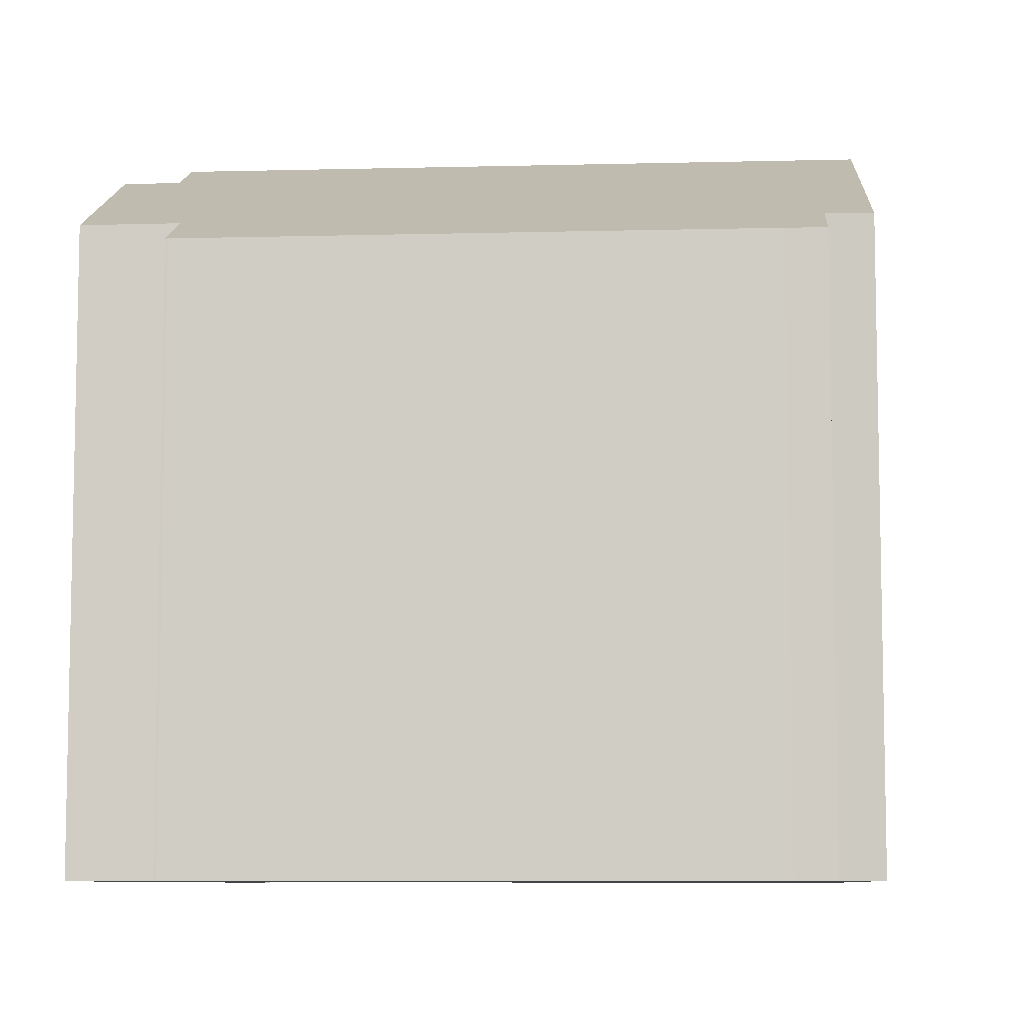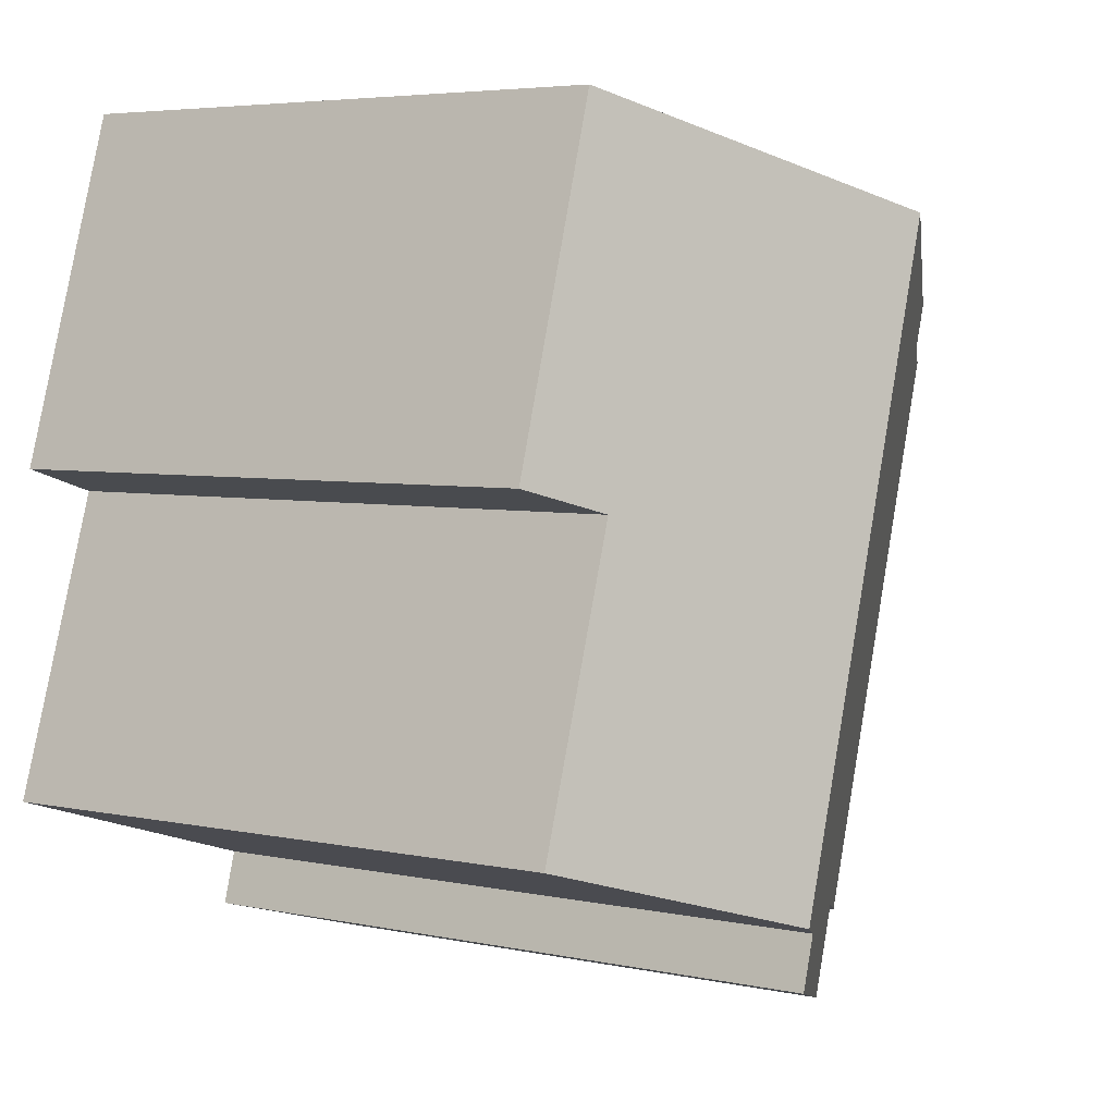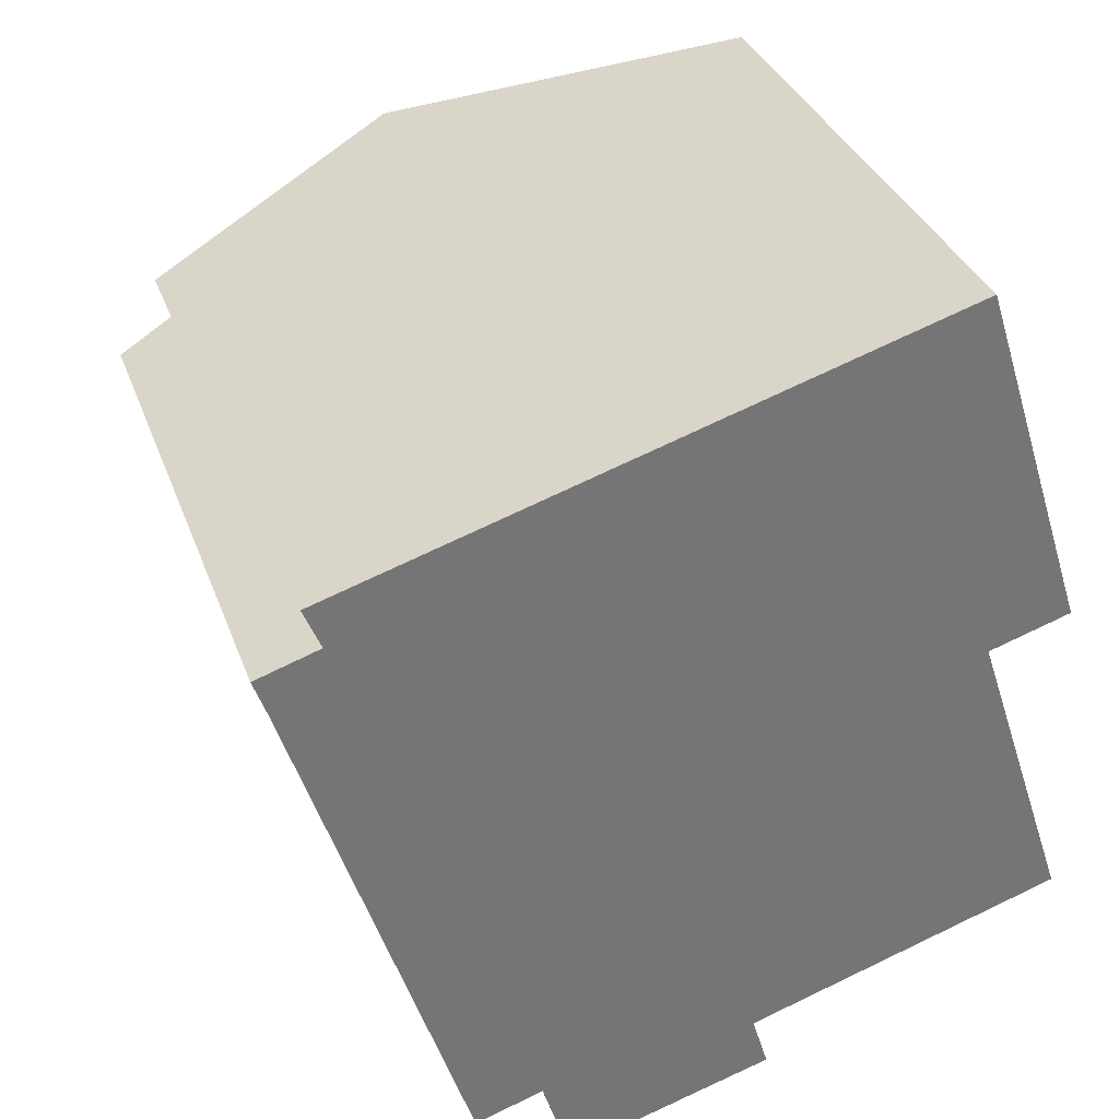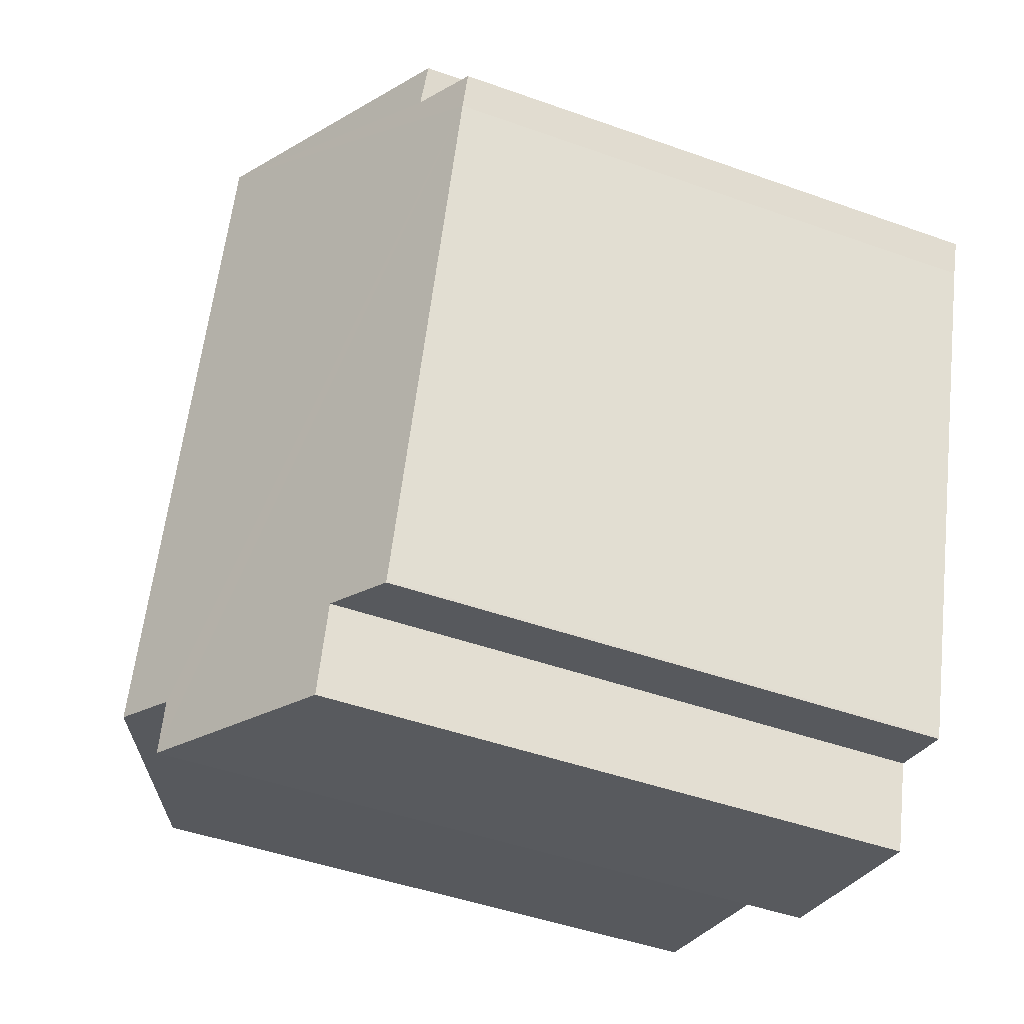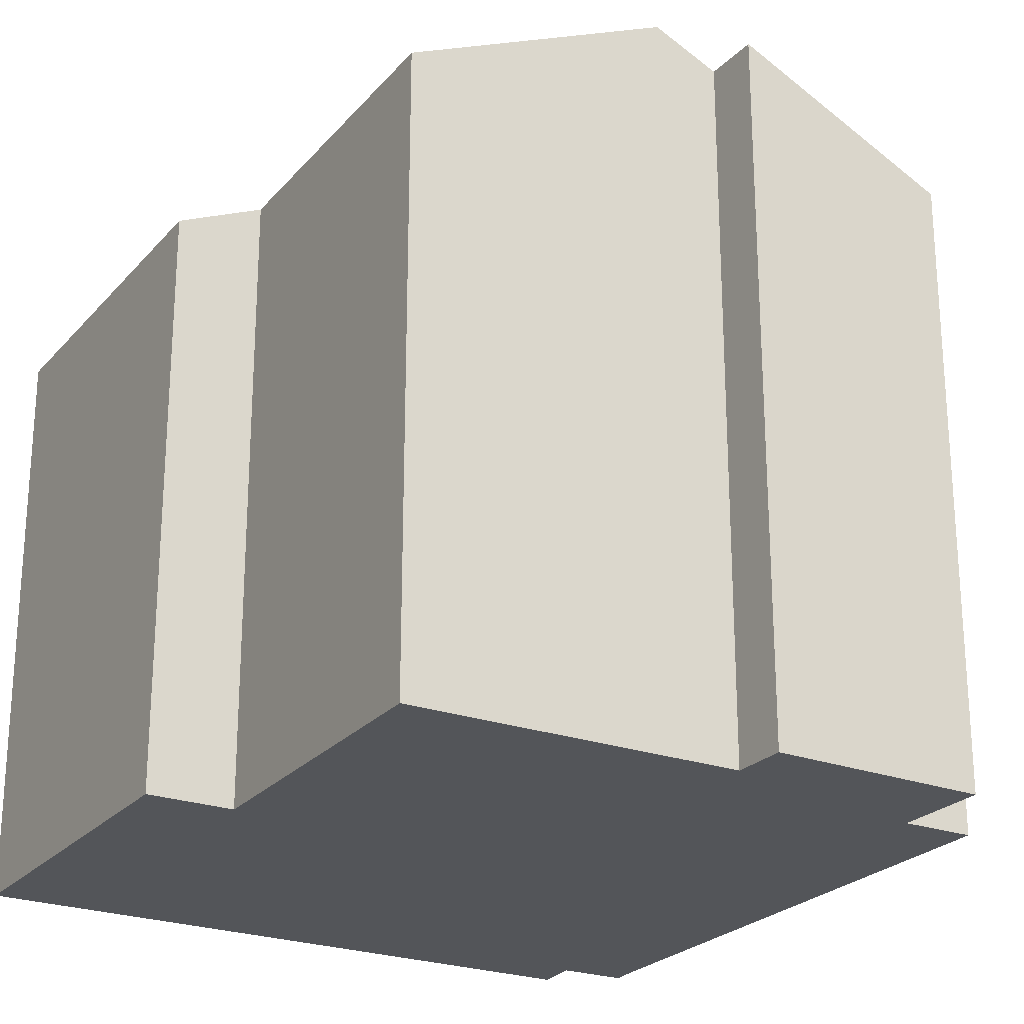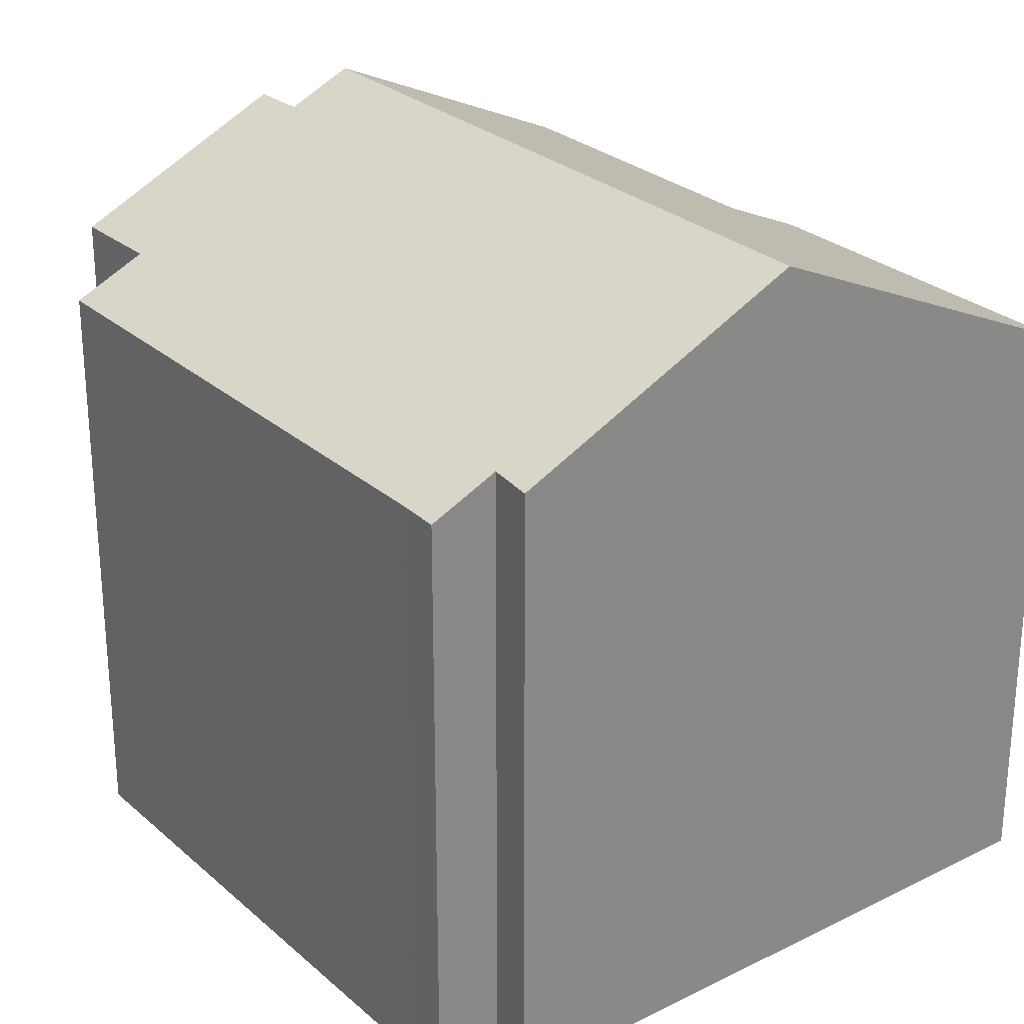
<metadata>
{"format":"obj","ext":"obj","renderer":"f3d","projection":"perspective","resolution":1024,"background":"white","views":[{"elev":-8.0,"azim":-103.8,"up":"+Y"},{"elev":4.9,"azim":123.8,"up":"+Z"},{"elev":33.8,"azim":-18.4,"up":"+Z"},{"elev":-46.1,"azim":-112.3,"up":"+Z"},{"elev":-24.3,"azim":131.8,"up":"+Y"},{"elev":27.2,"azim":-54.8,"up":"+Y"}]}
</metadata>
<code>
v  2.364 7.461 -7.327
v  3.25 7.876 -7.077
v  2.375 7.461 -7.357
v  0.166 7.465 -0.476
v  6.266 9.118 -7.47
v  6.06 9.126 -6.777
v  6.85 9.501 -6.523
v  4.137 9.501 1.899
v  3.61 7.868 -8.256
v  0.81 7.844 0.263
v  0 7.459 4.567e-16
v  0.59 7.824 0.803
v  9.88 7.472 -1.277
v  8.45 7.462 3.233
v  8.83 7.969 -1.607
v  10.1 7.959 -5.477
v  0.81 -1.61e-17 0.263
v  0 0 0
v  0.59 -4.917e-17 0.803
v  8.45 -1.98e-16 3.233
v  4.137 -1.163e-16 1.899
v  3.25 4.333e-16 -7.077
v  3.61 5.055e-16 -8.256
v  0.166 2.915e-17 -0.476
v  2.375 4.505e-16 -7.357
v  2.364 4.486e-16 -7.327
v  9.88 7.819e-17 -1.277
v  8.83 9.84e-17 -1.607
v  10.1 3.354e-16 -5.477
v  6.06 4.15e-16 -6.777
v  6.266 4.574e-16 -7.47
v  6.85 3.994e-16 -6.523
g defaultobject
f 1 2 3
f 2 1 4
f 2 4 5
f 5 4 6
f 6 4 7
f 7 4 8
f 5 9 2
f 4 10 8
f 10 4 11
f 8 10 12
f 13 8 14
f 8 13 15
f 8 15 7
f 7 15 16
f 11 17 10
f 17 11 18
f 19 8 12
f 8 19 14
f 14 19 20
f 20 19 21
f 17 12 10
f 12 17 19
f 9 22 2
f 22 9 23
f 24 11 4
f 11 24 18
f 25 1 3
f 1 25 26
f 1 24 4
f 24 1 26
f 14 27 13
f 27 14 20
f 28 16 15
f 16 28 29
f 30 5 6
f 5 30 31
f 13 28 15
f 28 13 27
f 16 6 7
f 6 16 29
f 6 29 30
f 30 29 32
f 31 9 5
f 9 31 23
f 22 3 2
f 3 22 25
f 24 17 18
f 17 24 26
f 17 26 25
f 17 25 22
f 31 30 23
f 29 28 32
f 17 21 19
f 21 17 22
f 21 22 23
f 21 23 30
f 21 30 32
f 21 32 20
f 20 32 28
f 20 28 27

</code>
